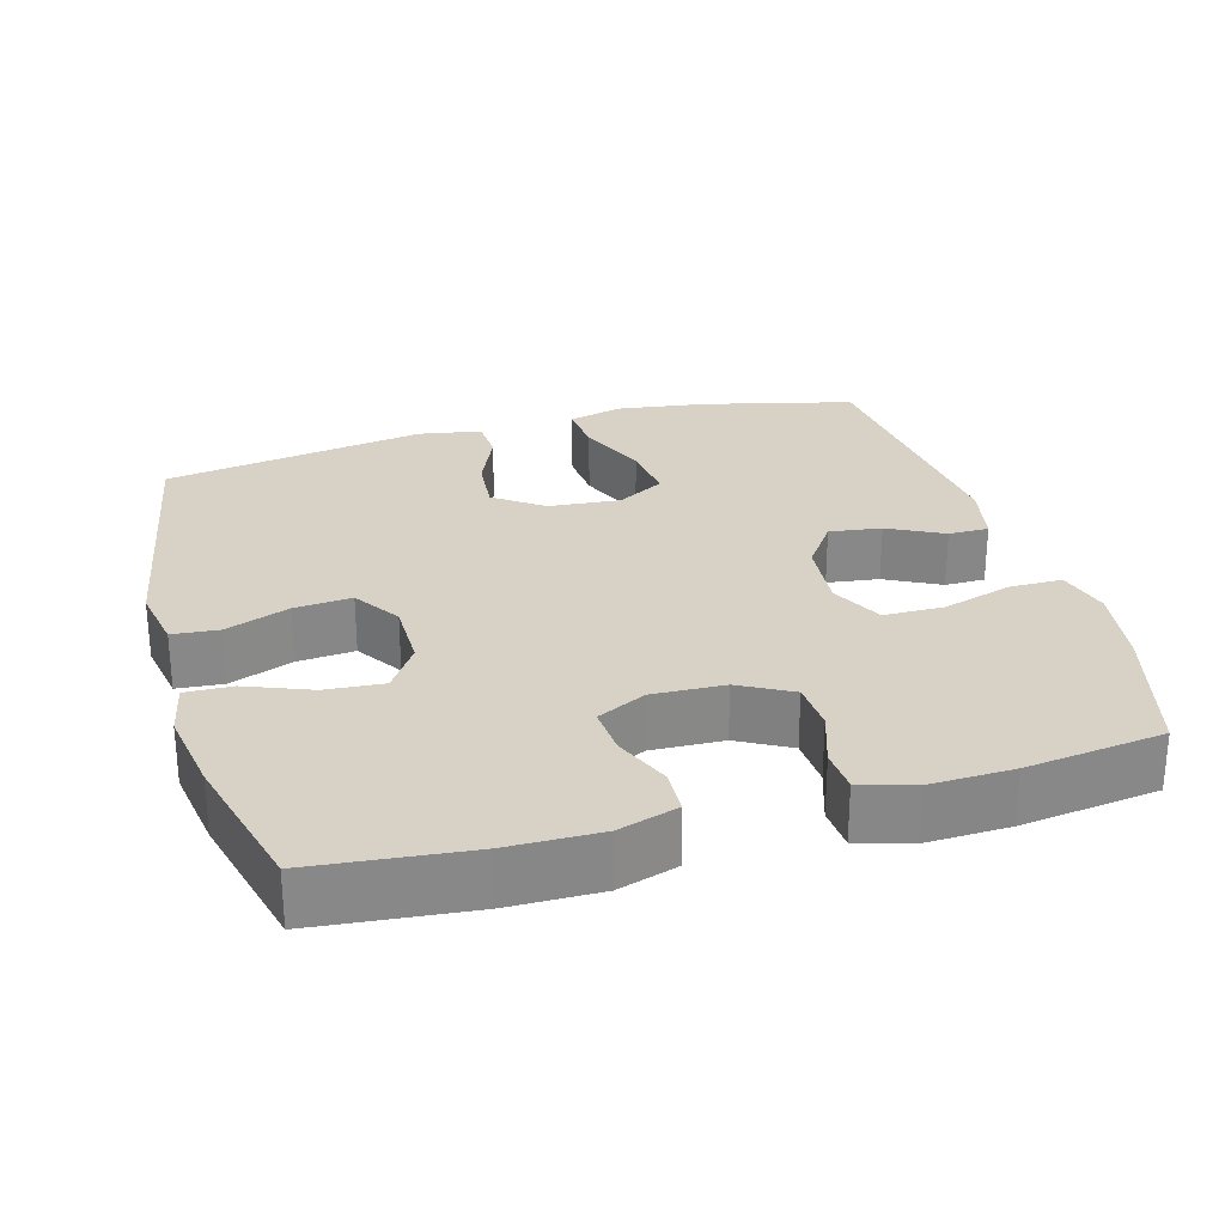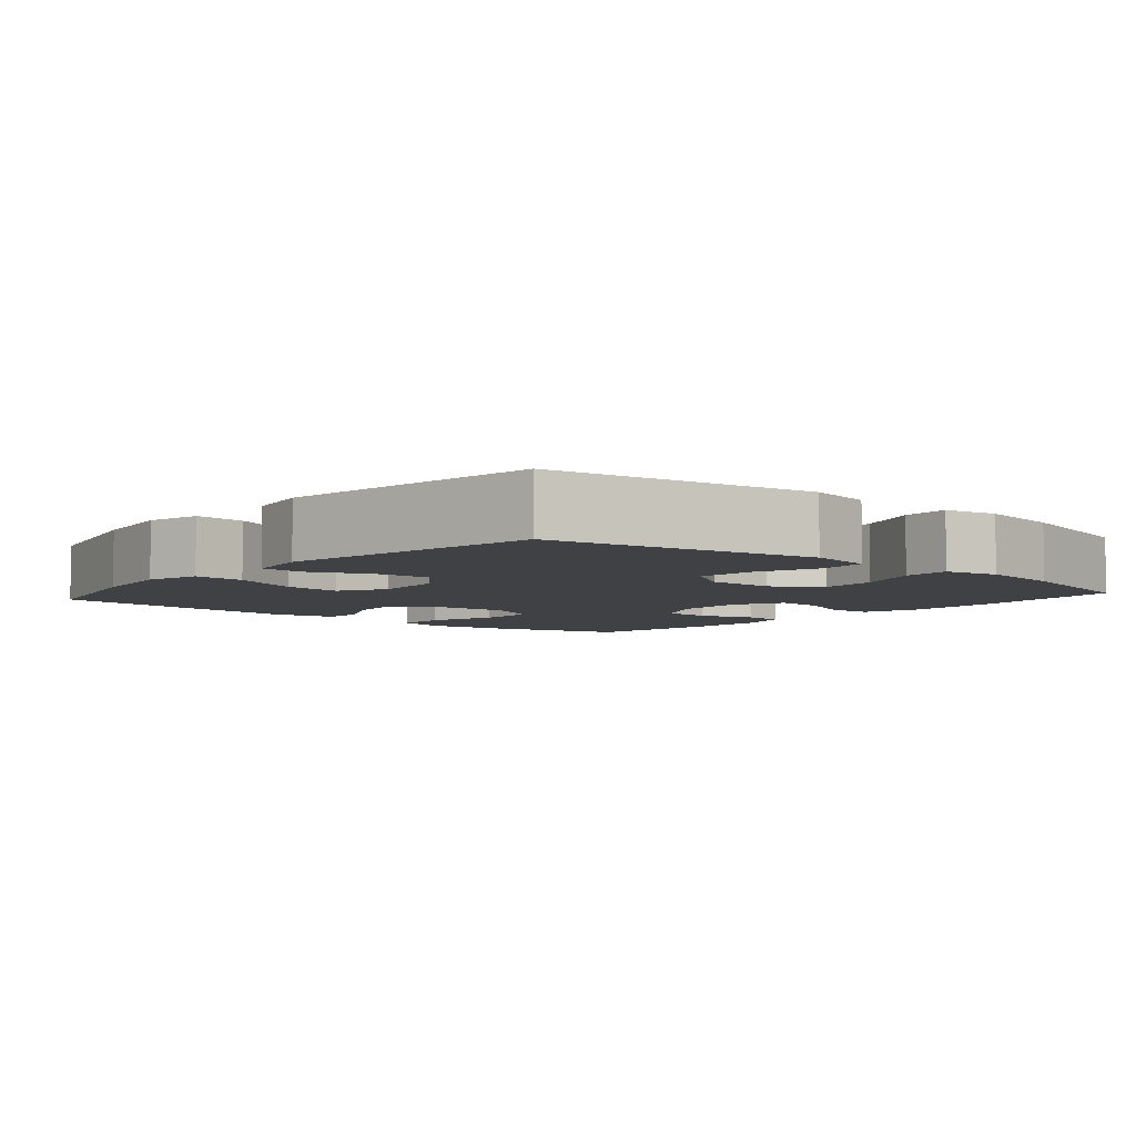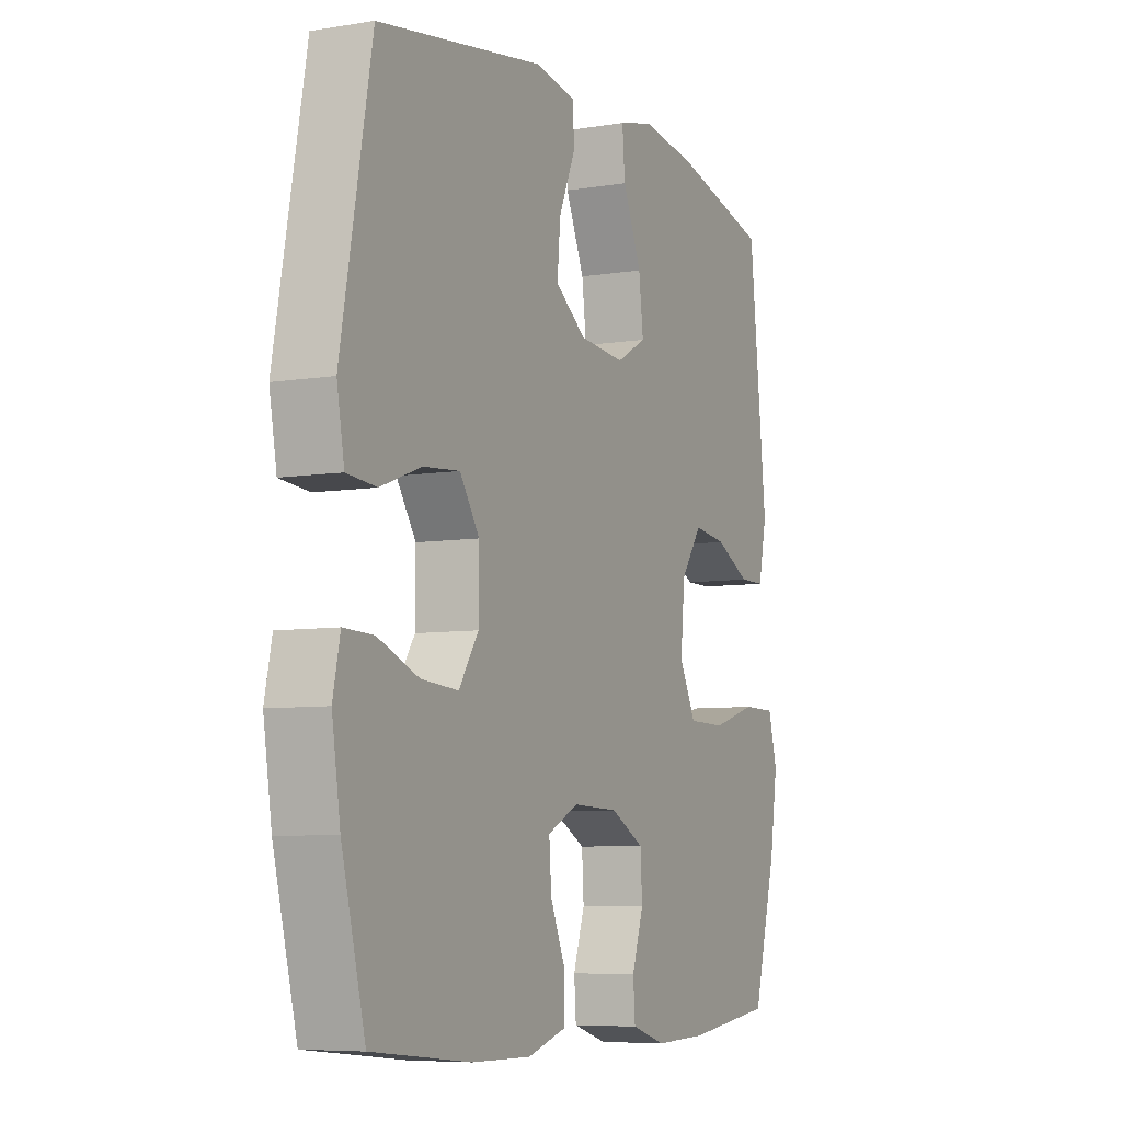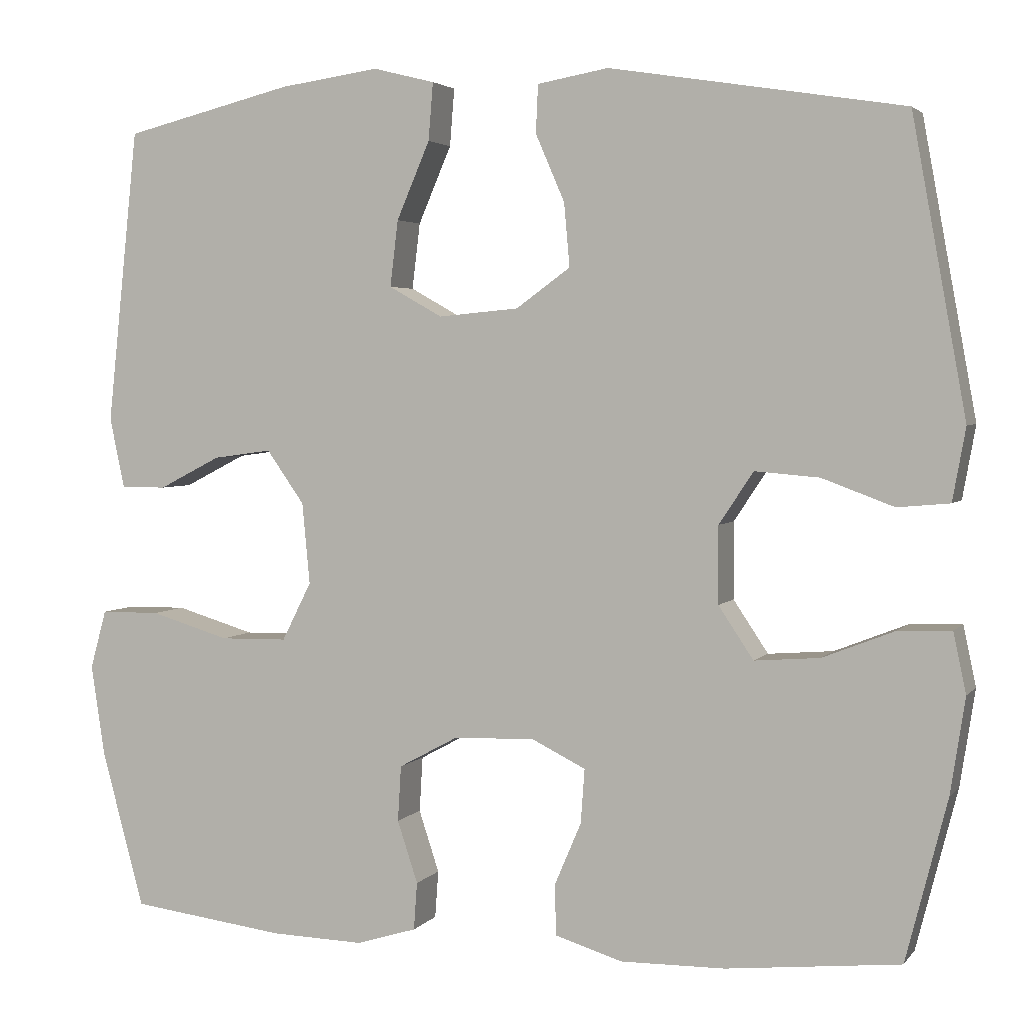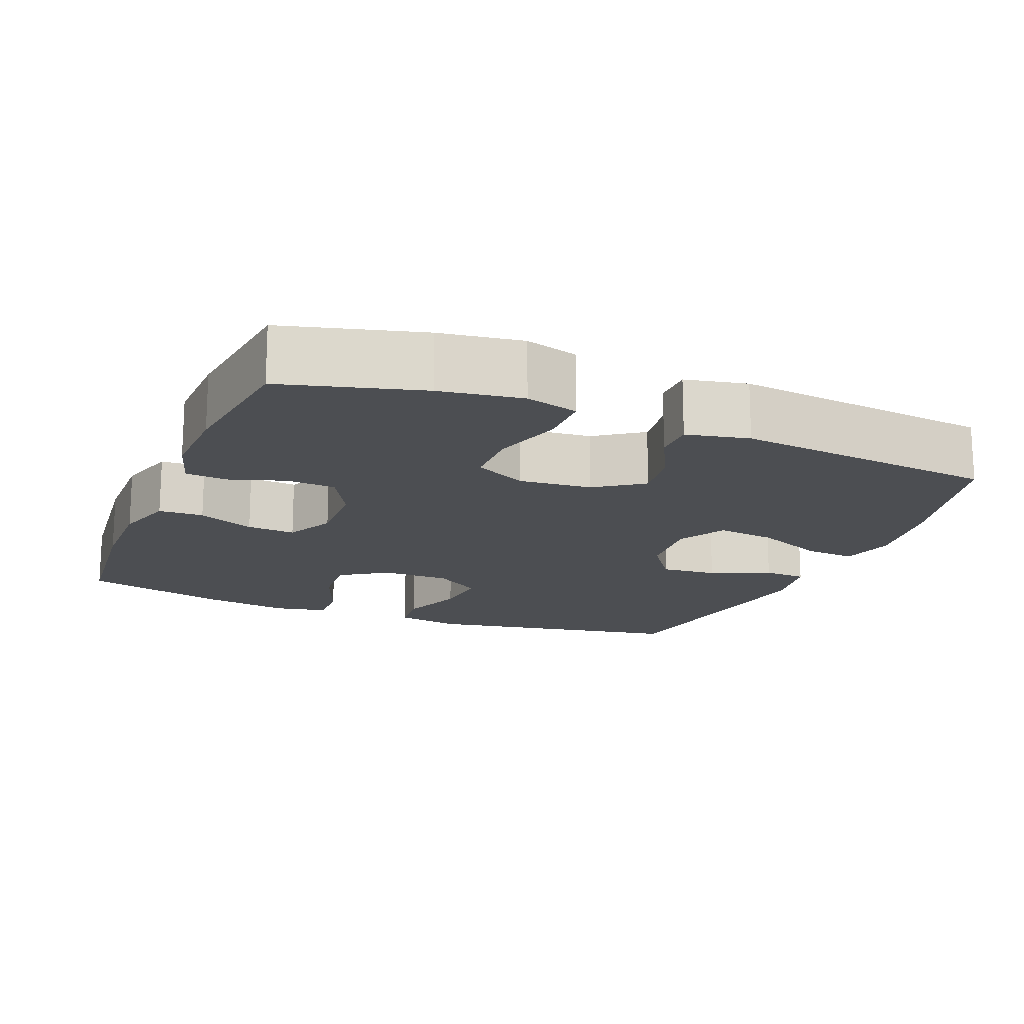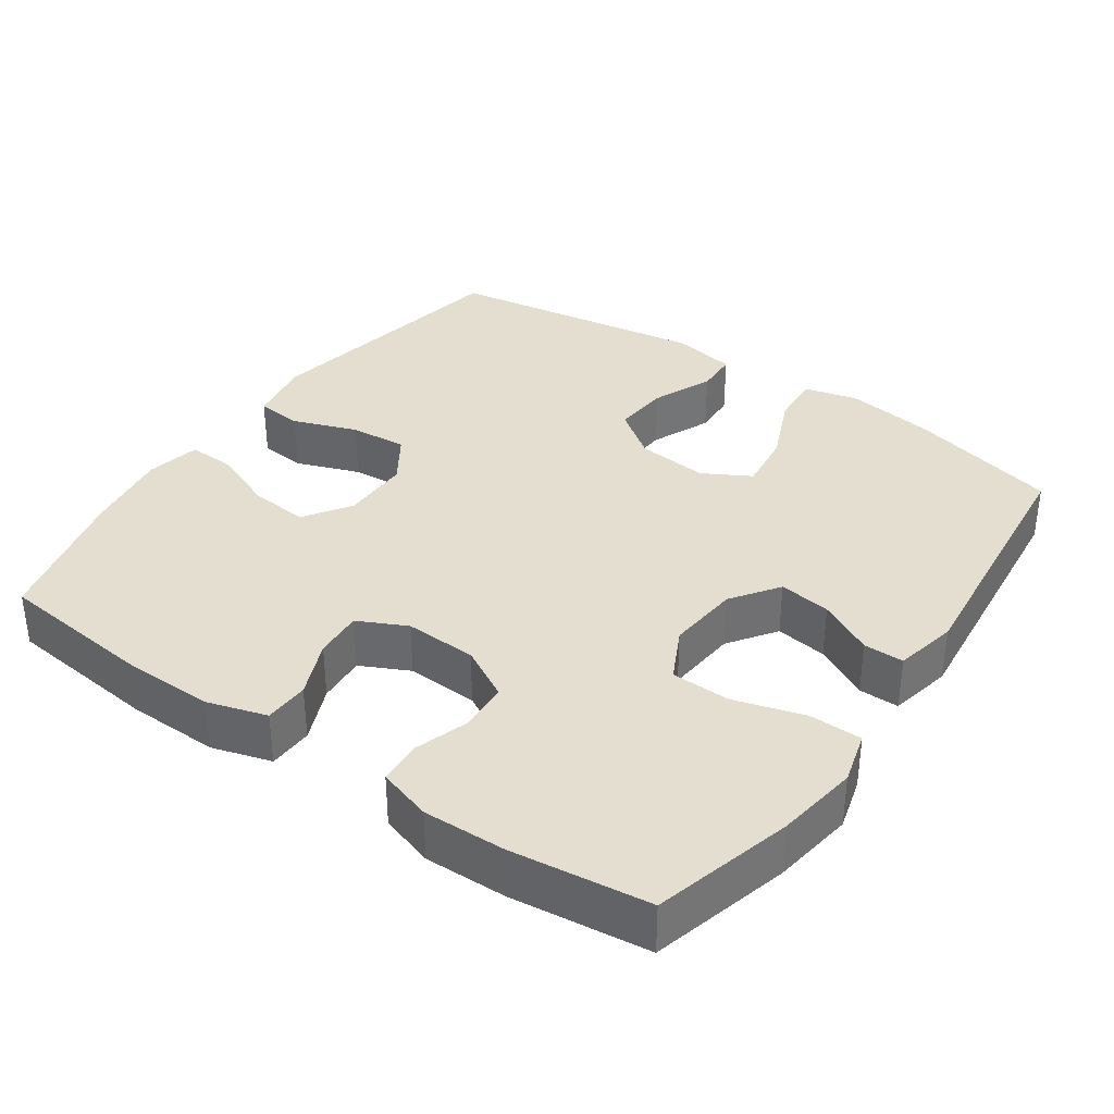
<metadata>
{"format":"obj","ext":"obj","renderer":"f3d","projection":"perspective","resolution":1024,"background":"white","views":[{"elev":27.5,"azim":164.1,"up":"+Y"},{"elev":-5.6,"azim":49.2,"up":"+Y"},{"elev":-6.9,"azim":115.7,"up":"+Z"},{"elev":3.3,"azim":19.2,"up":"+Z"},{"elev":-16.6,"azim":-112.2,"up":"+Y"},{"elev":35.9,"azim":-145.1,"up":"+Y"}]}
</metadata>
<code>
o path2922
v -0.3144 0.0375 -0.538
v -0.1991 0.0375 -0.5415
v -0.1239 0.0375 -0.5185
v -0.1197 0.0375 -0.4591
v -0.1451 0.0375 -0.3818
v -0.141 0.0375 -0.3125
v -0.06801 0.0375 -0.273
v 0.03291 0.0375 -0.2691
v 0.1009 0.0375 -0.3026
v 0.09603 0.0375 -0.3704
v 0.06234 0.0375 -0.4495
v 0.0648 0.0375 -0.512
v 0.1483 0.0375 -0.5376
v 0.2777 0.0375 -0.536
v 0.4947 0.0375 -0.5135
v 0.5463 0.0375 -0.3117
v 0.5647 0.0375 -0.1922
v 0.5489 0.0375 -0.1171
v 0.4836 0.0375 -0.1192
v 0.3931 0.0375 -0.155
v 0.3119 0.0375 -0.1613
v 0.2683 0.0375 -0.09599
v 0.2681 0.0375 -5.3e-05
v 0.3109 0.0375 0.06484
v 0.3912 0.0375 0.05825
v 0.4806 0.0375 0.02488
v 0.5455 0.0375 0.03067
v 0.5618 0.0375 0.121
v 0.4947 0.0375 0.4882
v 0.1286 0.0375 0.5468
v 0.04025 0.0375 0.5312
v 0.03757 0.0375 0.4714
v 0.07371 0.0375 0.3877
v 0.08074 0.0375 0.3089
v 0.01291 0.0375 0.2599
v -0.08681 0.0375 0.2508
v -0.1533 0.0375 0.288
v -0.1434 0.0375 0.3704
v -0.1021 0.0375 0.4668
v -0.09633 0.0375 0.5386
v -0.1728 0.0375 0.5579
v -0.2968 0.0375 0.5403
v -0.5072 0.0375 0.4882
v -0.5461 0.0375 0.1206
v -0.5274 0.0375 0.03315
v -0.4709 0.0375 0.03302
v -0.3941 0.0375 0.0725
v -0.3213 0.0375 0.08252
v -0.2744 0.0375 0.01608
v -0.2649 0.0375 -0.08534
v -0.3015 0.0375 -0.1582
v -0.3848 0.0375 -0.1596
v -0.4833 0.0375 -0.1301
v -0.557 0.0375 -0.1308
v -0.5772 0.0375 -0.2044
v -0.5597 0.0375 -0.3196
v -0.5072 0.0375 -0.5135
v -0.3144 -0.0375 -0.538
v -0.1991 -0.0375 -0.5415
v -0.1239 -0.0375 -0.5185
v -0.1197 -0.0375 -0.4591
v -0.1451 -0.0375 -0.3818
v -0.141 -0.0375 -0.3125
v -0.06801 -0.0375 -0.273
v 0.03291 -0.0375 -0.2691
v 0.1009 -0.0375 -0.3026
v 0.09603 -0.0375 -0.3704
v 0.06234 -0.0375 -0.4495
v 0.0648 -0.0375 -0.512
v 0.1483 -0.0375 -0.5376
v 0.2777 -0.0375 -0.536
v 0.4947 -0.0375 -0.5135
v 0.5463 -0.0375 -0.3117
v 0.5647 -0.0375 -0.1922
v 0.5489 -0.0375 -0.1171
v 0.4836 -0.0375 -0.1192
v 0.3931 -0.0375 -0.155
v 0.3119 -0.0375 -0.1613
v 0.2683 -0.0375 -0.09599
v 0.2681 -0.0375 -5.3e-05
v 0.3109 -0.0375 0.06484
v 0.3912 -0.0375 0.05825
v 0.4806 -0.0375 0.02488
v 0.5455 -0.0375 0.03067
v 0.5618 -0.0375 0.121
v 0.4947 -0.0375 0.4882
v 0.1286 -0.0375 0.5468
v 0.04025 -0.0375 0.5312
v 0.03757 -0.0375 0.4714
v 0.07371 -0.0375 0.3877
v 0.08074 -0.0375 0.3089
v 0.01291 -0.0375 0.2599
v -0.08681 -0.0375 0.2508
v -0.1533 -0.0375 0.288
v -0.1434 -0.0375 0.3704
v -0.1021 -0.0375 0.4668
v -0.09633 -0.0375 0.5386
v -0.1728 -0.0375 0.5579
v -0.2968 -0.0375 0.5403
v -0.5072 -0.0375 0.4882
v -0.5461 -0.0375 0.1206
v -0.5274 -0.0375 0.03315
v -0.4709 -0.0375 0.03302
v -0.3941 -0.0375 0.0725
v -0.3213 -0.0375 0.08252
v -0.2744 -0.0375 0.01608
v -0.2649 -0.0375 -0.08534
v -0.3015 -0.0375 -0.1582
v -0.3848 -0.0375 -0.1596
v -0.4833 -0.0375 -0.1301
v -0.557 -0.0375 -0.1308
v -0.5772 -0.0375 -0.2044
v -0.5597 -0.0375 -0.3196
v -0.5072 -0.0375 -0.5135
v -0.3144 0.0375 -0.538
v -0.1991 0.0375 -0.5415
v -0.1239 0.0375 -0.5185
v -0.1239 0.0375 -0.5185
v 0.0648 0.0375 -0.512
v 0.0648 0.0375 -0.512
v 0.1483 0.0375 -0.5376
v 0.2777 0.0375 -0.536
v -0.1197 0.0375 -0.4591
v -0.5072 0.0375 -0.5135
v -0.5072 0.0375 -0.5135
v 0.4947 0.0375 -0.5135
v 0.4947 0.0375 -0.5135
v 0.06234 0.0375 -0.4495
v -0.1451 0.0375 -0.3818
v 0.09603 0.0375 -0.3704
v -0.5597 0.0375 -0.3196
v 0.5463 0.0375 -0.3117
v -0.141 0.0375 -0.3125
v 0.1009 0.0375 -0.3026
v 0.1009 0.0375 -0.3026
v -0.5772 0.0375 -0.2044
v -0.06801 0.0375 -0.273
v 0.5647 0.0375 -0.1922
v 0.03291 0.0375 -0.2691
v -0.557 0.0375 -0.1308
v -0.557 0.0375 -0.1308
v 0.3931 0.0375 -0.155
v 0.3119 0.0375 -0.1613
v 0.3119 0.0375 -0.1613
v 0.5489 0.0375 -0.1171
v 0.5489 0.0375 -0.1171
v -0.3015 0.0375 -0.1582
v -0.3015 0.0375 -0.1582
v -0.3848 0.0375 -0.1596
v 0.2683 0.0375 -0.09599
v -0.4833 0.0375 -0.1301
v -0.2649 0.0375 -0.08534
v 0.4836 0.0375 -0.1192
v 0.2681 0.0375 -5.3e-05
v -0.2744 0.0375 0.01608
v 0.3109 0.0375 0.06484
v 0.3109 0.0375 0.06484
v -0.3213 0.0375 0.08252
v -0.3213 0.0375 0.08252
v 0.3912 0.0375 0.05825
v 0.4806 0.0375 0.02488
v 0.5455 0.0375 0.03067
v 0.5455 0.0375 0.03067
v 0.5618 0.0375 0.121
v -0.5274 0.0375 0.03315
v -0.5274 0.0375 0.03315
v -0.4709 0.0375 0.03302
v -0.3941 0.0375 0.0725
v -0.5461 0.0375 0.1206
v -0.08681 0.0375 0.2508
v -0.1533 0.0375 0.288
v -0.1533 0.0375 0.288
v 0.01291 0.0375 0.2599
v 0.08074 0.0375 0.3089
v -0.1434 0.0375 0.3704
v 0.07371 0.0375 0.3877
v -0.1021 0.0375 0.4668
v -0.5072 0.0375 0.4882
v -0.5072 0.0375 0.4882
v 0.03757 0.0375 0.4714
v 0.4947 0.0375 0.4882
v 0.4947 0.0375 0.4882
v -0.09633 0.0375 0.5386
v -0.09633 0.0375 0.5386
v 0.04025 0.0375 0.5312
v 0.04025 0.0375 0.5312
v -0.2968 0.0375 0.5403
v 0.1286 0.0375 0.5468
v -0.1728 0.0375 0.5579
v -0.3144 -0.0375 -0.538
v -0.1991 -0.0375 -0.5415
v -0.1239 -0.0375 -0.5185
v -0.1239 -0.0375 -0.5185
v 0.0648 -0.0375 -0.512
v 0.0648 -0.0375 -0.512
v 0.1483 -0.0375 -0.5376
v 0.2777 -0.0375 -0.536
v -0.1197 -0.0375 -0.4591
v -0.5072 -0.0375 -0.5135
v -0.5072 -0.0375 -0.5135
v 0.4947 -0.0375 -0.5135
v 0.4947 -0.0375 -0.5135
v 0.06234 -0.0375 -0.4495
v -0.1451 -0.0375 -0.3818
v 0.09603 -0.0375 -0.3704
v -0.5597 -0.0375 -0.3196
v 0.5463 -0.0375 -0.3117
v -0.141 -0.0375 -0.3125
v 0.1009 -0.0375 -0.3026
v 0.1009 -0.0375 -0.3026
v -0.5772 -0.0375 -0.2044
v -0.06801 -0.0375 -0.273
v 0.5647 -0.0375 -0.1922
v 0.03291 -0.0375 -0.2691
v -0.557 -0.0375 -0.1308
v -0.557 -0.0375 -0.1308
v 0.3931 -0.0375 -0.155
v 0.3119 -0.0375 -0.1613
v 0.3119 -0.0375 -0.1613
v 0.5489 -0.0375 -0.1171
v 0.5489 -0.0375 -0.1171
v -0.3015 -0.0375 -0.1582
v -0.3015 -0.0375 -0.1582
v -0.3848 -0.0375 -0.1596
v 0.2683 -0.0375 -0.09599
v -0.4833 -0.0375 -0.1301
v -0.2649 -0.0375 -0.08534
v 0.4836 -0.0375 -0.1192
v 0.2681 -0.0375 -5.3e-05
v -0.2744 -0.0375 0.01608
v 0.3109 -0.0375 0.06484
v 0.3109 -0.0375 0.06484
v -0.3213 -0.0375 0.08252
v -0.3213 -0.0375 0.08252
v 0.3912 -0.0375 0.05825
v 0.4806 -0.0375 0.02488
v 0.5455 -0.0375 0.03067
v 0.5455 -0.0375 0.03067
v 0.5618 -0.0375 0.121
v -0.5274 -0.0375 0.03315
v -0.5274 -0.0375 0.03315
v -0.4709 -0.0375 0.03302
v -0.3941 -0.0375 0.0725
v -0.5461 -0.0375 0.1206
v -0.08681 -0.0375 0.2508
v -0.1533 -0.0375 0.288
v -0.1533 -0.0375 0.288
v 0.01291 -0.0375 0.2599
v 0.08074 -0.0375 0.3089
v -0.1434 -0.0375 0.3704
v 0.07371 -0.0375 0.3877
v -0.1021 -0.0375 0.4668
v -0.5072 -0.0375 0.4882
v -0.5072 -0.0375 0.4882
v 0.03757 -0.0375 0.4714
v 0.4947 -0.0375 0.4882
v 0.4947 -0.0375 0.4882
v -0.09633 -0.0375 0.5386
v -0.09633 -0.0375 0.5386
v 0.04025 -0.0375 0.5312
v 0.04025 -0.0375 0.5312
v -0.2968 -0.0375 0.5403
v 0.1286 -0.0375 0.5468
v -0.1728 -0.0375 0.5579
f 191 204 190
f 204 191 198
f 224 226 206
f 262 246 250
f 208 222 204
f 212 227 208
f 218 209 197
f 256 235 239
f 214 229 248
f 243 244 242
f 231 248 229
f 233 246 253
f 233 245 246
f 190 204 222
f 249 231 256
f 251 249 256
f 231 235 256
f 264 252 258
f 230 248 245
f 209 225 214
f 243 233 253
f 225 229 214
f 205 197 209
f 214 248 230
f 255 263 260
f 253 246 262
f 227 214 230
f 207 217 218
f 262 250 264
f 211 226 215
f 239 236 237
f 239 235 236
f 242 244 240
f 217 213 228
f 230 245 233
f 208 227 222
f 206 226 211
f 224 206 190
f 218 197 207
f 190 222 224
f 225 209 218
f 244 243 253
f 263 251 256
f 190 206 199
f 212 214 227
f 203 196 205
f 248 231 249
f 213 217 207
f 194 196 203
f 201 207 197
f 228 213 220
f 251 263 255
f 250 252 264
f 196 197 205
f 198 191 192
f 1 2 59 58
f 2 118 193 59
f 120 13 70 195
f 13 14 71 70
f 3 4 61 60
f 125 1 58 200
f 14 127 202 71
f 11 12 69 68
f 4 5 62 61
f 10 11 68 67
f 56 57 114 113
f 15 16 73 72
f 5 6 63 62
f 135 10 67 210
f 55 56 113 112
f 6 7 64 63
f 16 17 74 73
f 8 9 66 65
f 7 8 65 64
f 141 55 112 216
f 20 144 219 77
f 17 146 221 74
f 148 52 109 223
f 21 22 79 78
f 53 54 111 110
f 52 53 110 109
f 50 51 108 107
f 19 20 77 76
f 18 19 76 75
f 22 23 80 79
f 49 50 107 106
f 23 157 232 80
f 159 49 106 234
f 25 26 83 82
f 26 163 238 83
f 27 28 85 84
f 166 46 103 241
f 46 47 104 103
f 44 45 102 101
f 24 25 82 81
f 47 48 105 104
f 36 172 247 93
f 35 36 93 92
f 34 35 92 91
f 37 38 95 94
f 33 34 91 90
f 38 39 96 95
f 179 44 101 254
f 32 33 90 89
f 28 182 257 85
f 39 184 259 96
f 186 32 89 261
f 42 43 100 99
f 30 31 88 87
f 29 30 87 86
f 41 42 99 98
f 40 41 98 97
f 116 115 129
f 129 123 116
f 149 131 151
f 187 175 171
f 133 129 147
f 137 133 152
f 143 122 134
f 181 164 160
f 139 173 154
f 168 167 169
f 156 154 173
f 158 178 171
f 158 171 170
f 115 147 129
f 174 181 156
f 176 181 174
f 156 181 160
f 189 183 177
f 155 170 173
f 134 139 150
f 168 178 158
f 150 139 154
f 130 134 122
f 139 155 173
f 180 185 188
f 178 187 171
f 152 155 139
f 132 143 142
f 187 189 175
f 136 140 151
f 164 162 161
f 164 161 160
f 167 165 169
f 142 153 138
f 155 158 170
f 133 147 152
f 131 136 151
f 149 115 131
f 143 132 122
f 115 149 147
f 150 143 134
f 169 178 168
f 188 181 176
f 115 124 131
f 137 152 139
f 128 130 121
f 173 174 156
f 138 132 142
f 119 128 121
f 126 122 132
f 153 145 138
f 176 180 188
f 175 189 177
f 121 130 122
f 123 117 116

</code>
